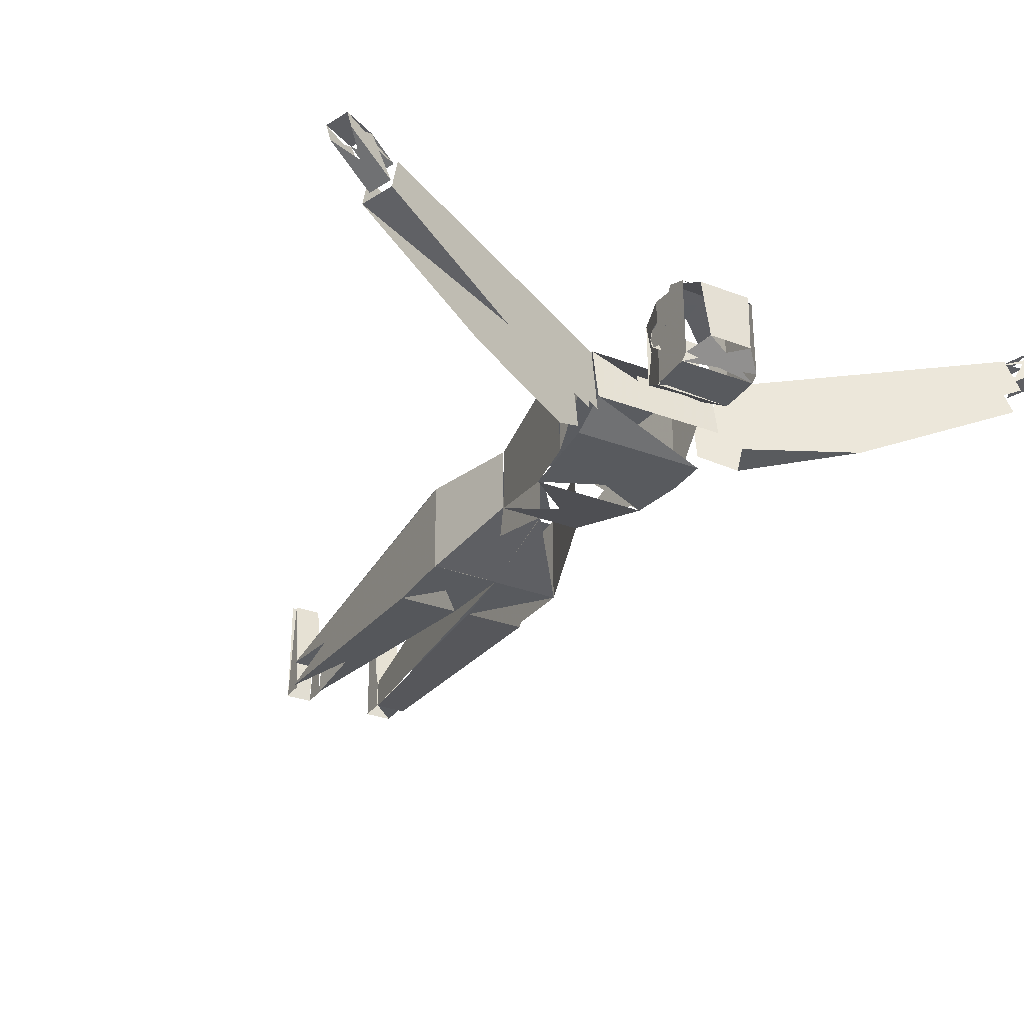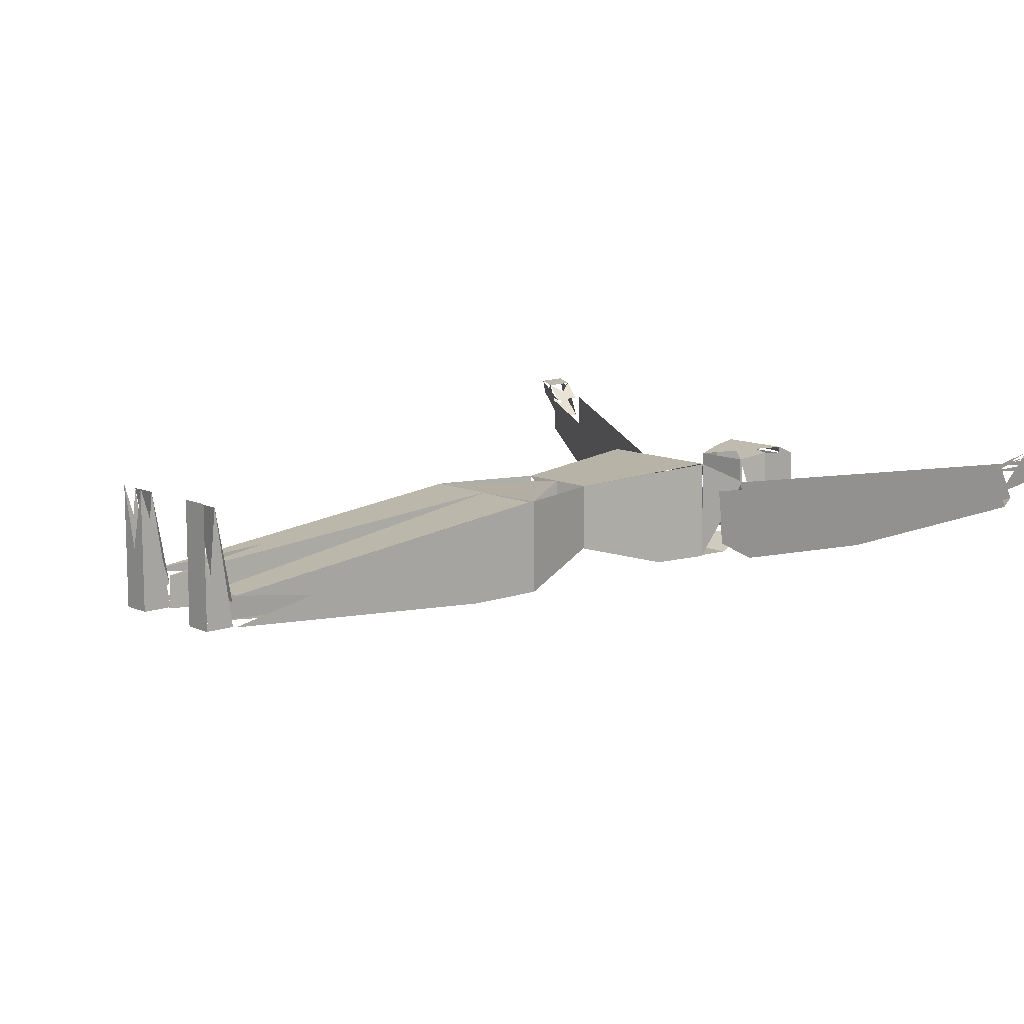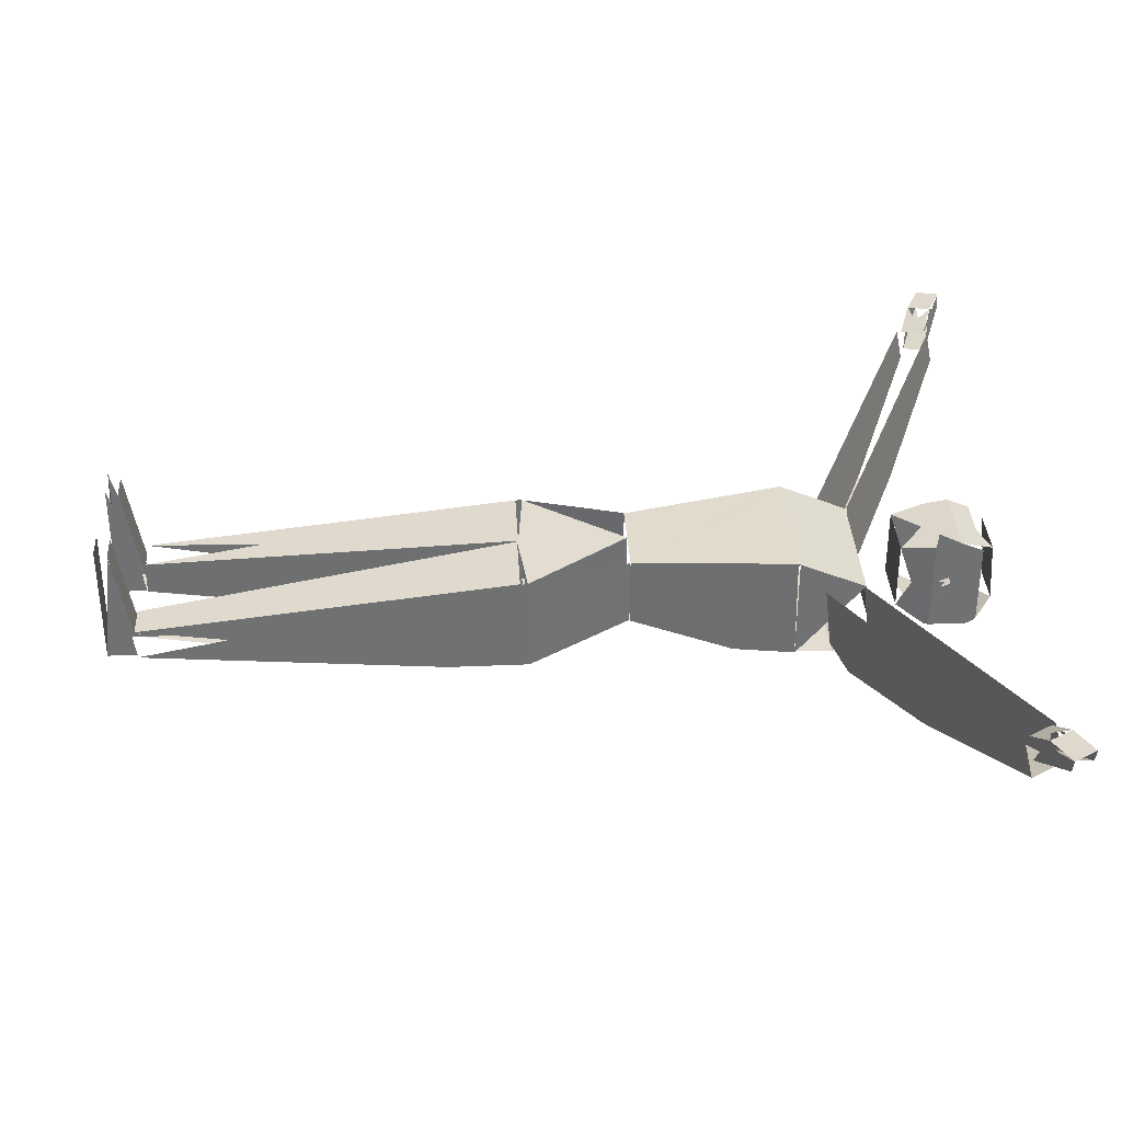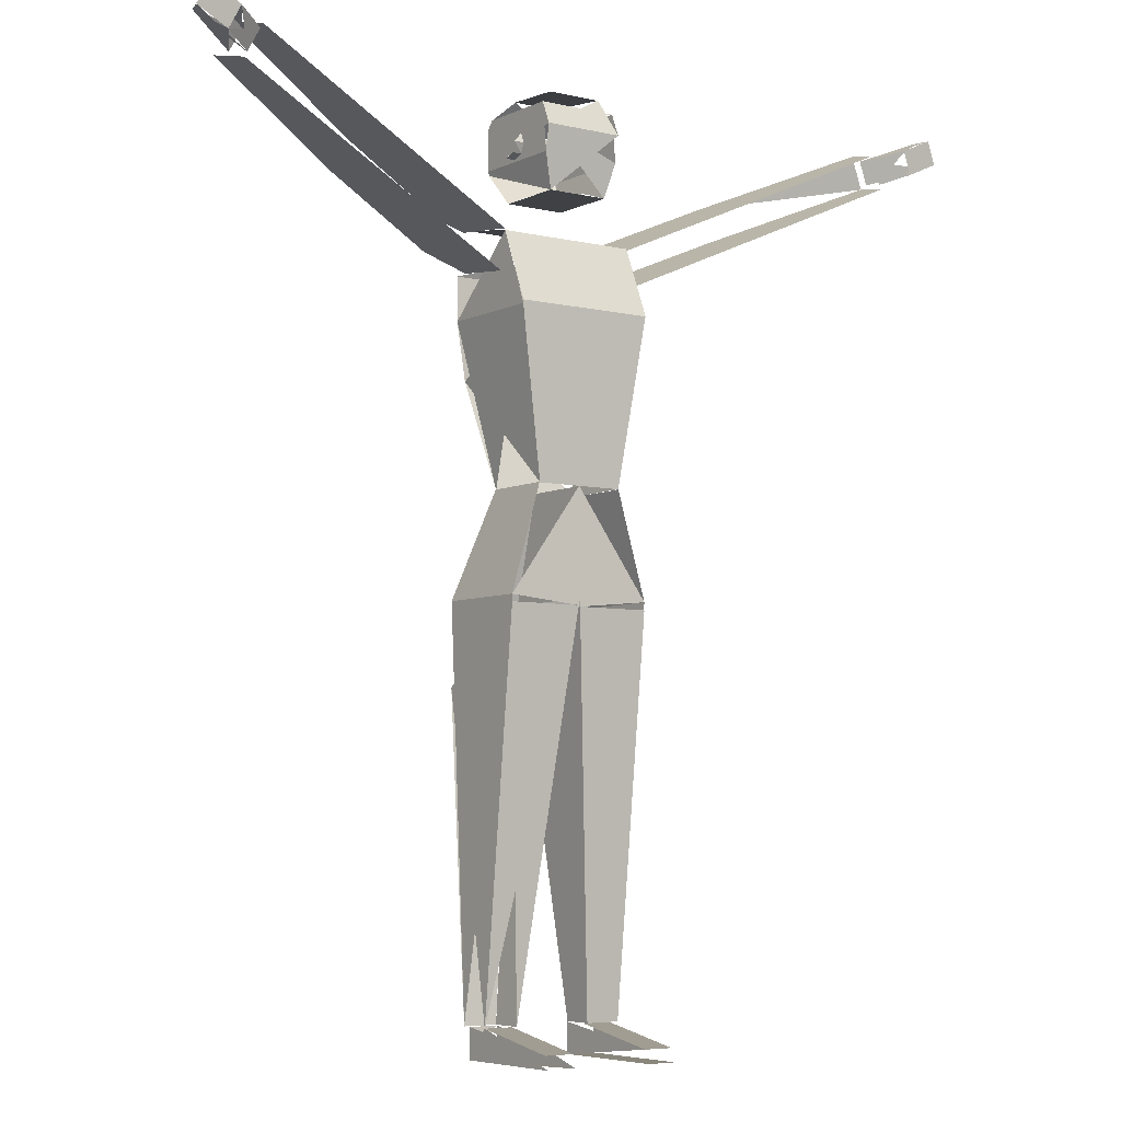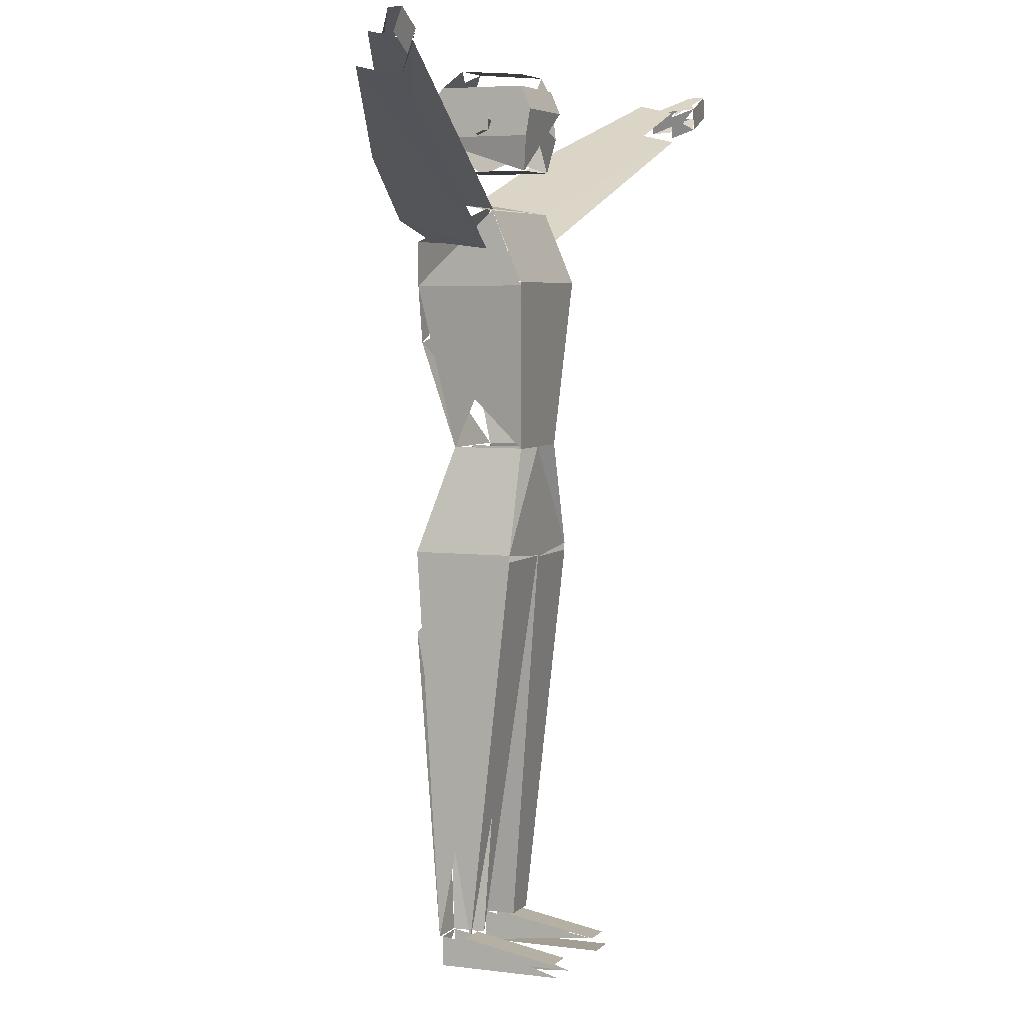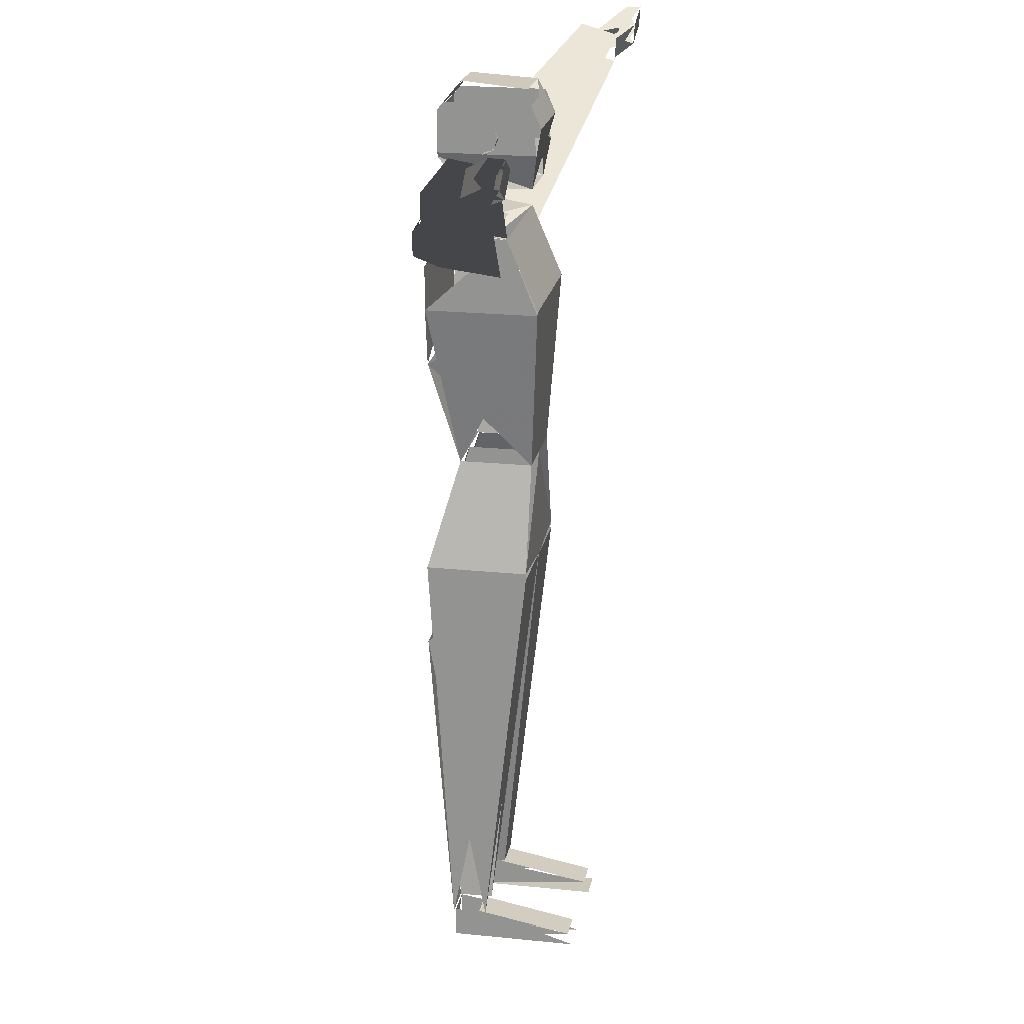
<metadata>
{"format":"obj","ext":"obj","renderer":"f3d","projection":"perspective","resolution":1024,"background":"white","views":[{"elev":-31.0,"azim":151.6,"up":"+Z"},{"elev":11.0,"azim":48.1,"up":"+Z"},{"elev":35.1,"azim":86.8,"up":"+Z"},{"elev":-5.7,"azim":-35.5,"up":"+Y"},{"elev":5.0,"azim":-67.5,"up":"+Y"},{"elev":21.2,"azim":-79.5,"up":"+Y"}]}
</metadata>
<code>
v 0.5047 0.9173 0.1417
v 0.5047 0.9328 0.03797
v 0.4217 0.9173 0.1417
v 0.4217 0.9328 0.03797
v 0.4217 0.9406 0.1317
v 0.4347 0.9536 0.1262
v 0.4399 0.9588 0.05872
v 0.4217 0.9406 0.04419
v 0.5047 0.9406 0.1317
v 0.5047 0.9406 0.04419
v 0.4917 0.9536 0.1262
v 0.4865 0.9588 0.05872
v 0.4228 0.8861 0.03797
v 0.4313 0.855 0.05872
v 0.4313 0.855 0.1313
v 0.4217 0.8904 0.1372
v 0.4217 0.8904 0.03797
v 0.5047 0.8904 0.1372
v 0.5047 0.8904 0.03797
v 0.5035 0.8861 0.03797
v 0.495 0.855 0.05872
v 0.495 0.855 0.1313
v 0.5151 0.8965 0.0941
v 0.5151 0.9069 0.0984
v 0.5151 0.9173 0.0941
v 0.5151 0.9216 0.08372
v 0.5151 0.9173 0.07335
v 0.5151 0.9069 0.06909
v 0.5151 0.8965 0.07335
v 0.5151 0.8922 0.08372
v 0.5047 0.8965 0.0941
v 0.5047 0.9069 0.0984
v 0.5047 0.9173 0.0941
v 0.5047 0.9216 0.08372
v 0.5047 0.9173 0.07335
v 0.5047 0.9069 0.06909
v 0.5047 0.8965 0.07335
v 0.5047 0.8922 0.08372
v 0.5359 0.8135 0.1132
v 0.5359 0.8239 0.05094
v 0.5359 0.7824 0.03019
v 0.3907 0.8135 0.1132
v 0.3907 0.8239 0.05094
v 0.3907 0.7824 0.03019
v 0.3907 0.7409 0.1443
v 0.3907 0.7374 0.03019
v 0.4 0.6786 0.03019
v 0.4171 0.5697 0.05976
v 0.4171 0.5697 0.1339
v 0.3907 0.7374 0.1441
v 0.5359 0.743 0.03019
v 0.5359 0.743 0.1434
v 0.5356 0.7409 0.1443
v 0.5262 0.6786 0.03019
v 0.5097 0.5697 0.05976
v 0.5097 0.5697 0.1339
v 0.4218 0.8965 0.09503
v 0.4218 0.9069 0.09929
v 0.4218 0.9173 0.09503
v 0.4218 0.9216 0.08466
v 0.4218 0.9173 0.07428
v 0.4218 0.9069 0.06998
v 0.4218 0.8965 0.07428
v 0.4218 0.8922 0.08466
v 0.4114 0.8965 0.09503
v 0.4114 0.9069 0.09929
v 0.4114 0.9173 0.09503
v 0.4114 0.9216 0.08466
v 0.4114 0.9173 0.07428
v 0.4114 0.9069 0.06998
v 0.4114 0.8965 0.07428
v 0.4114 0.8922 0.08466
v 0.484 0.8161 0.09763
v 0.484 0.855 0.1002
v 0.484 0.855 0.05872
v 0.484 0.8239 0.05353
v 0.4425 0.8161 0.09763
v 0.4425 0.855 0.1002
v 0.4425 0.855 0.05872
v 0.4425 0.8239 0.05353
v 0.3855 0.4621 0.03019
v 0.4633 0.4621 0.03019
v 0.3855 0.4621 0.1339
v 0.4633 0.4621 0.1339
v 0.4633 0.5702 0.1339
v 0.4166 0.5702 0.1339
v 0.4166 0.5702 0.05981
v 0.4633 0.5702 0.05981
v 0.3855 0.4549 0.1339
v 0.3855 0.0568 0.08979
v 0.4218 0.0568 0.08979
v 0.4625 0.4549 0.1339
v 0.3855 0.3783 0.03019
v 0.4547 0.3783 0.03019
v 0.3855 0.0568 0.05488
v 0.4218 0.0568 0.05488
v 0.5411 0.4615 0.1339
v 0.4632 0.4615 0.1339
v 0.4632 0.5695 0.1339
v 0.5099 0.5695 0.1339
v 0.5411 0.4615 0.03019
v 0.4632 0.4615 0.03019
v 0.5411 0.4536 0.1339
v 0.4641 0.4536 0.1339
v 0.5411 0.05654 0.08907
v 0.5047 0.05654 0.08907
v 0.5099 0.5695 0.06079
v 0.5406 0.4632 0.03019
v 0.4632 0.4632 0.03019
v 0.4632 0.5695 0.06079
v 0.5411 0.3772 0.03019
v 0.5411 0.05654 0.05644
v 0.5047 0.05654 0.05644
v 0.4719 0.3772 0.03019
v 0.4218 0.05613 0.08201
v 0.4218 0.05613 0.05607
v 0.4218 0.025 0.05607
v 0.4218 0.025 0.1858
v 0.4218 0.03797 0.1806
v 0.3907 0.05613 0.08201
v 0.3907 0.05613 0.05607
v 0.3907 0.025 0.05607
v 0.3907 0.025 0.1858
v 0.3907 0.03797 0.1806
v 0.5359 0.05613 0.08201
v 0.5359 0.05613 0.05607
v 0.5359 0.025 0.05607
v 0.5359 0.025 0.1858
v 0.5359 0.03797 0.1806
v 0.5047 0.05613 0.08201
v 0.5047 0.05613 0.05607
v 0.5047 0.025 0.05607
v 0.5047 0.025 0.1858
v 0.5047 0.03797 0.1806
v 0.3538 0.8028 0.02692
v 0.2326 0.859 0.05473
v 0.07402 0.9293 0.1156
v 0.08336 0.9198 0.1562
v 0.3697 0.8352 0.03086
v 0.2485 0.8913 0.05867
v 0.08995 0.9618 0.1196
v 0.09929 0.9522 0.1602
v 0.3903 0.7826 0.04492
v 0.3903 0.775 0.1072
v 0.3902 0.815 0.1138
v 0.3902 0.8239 0.04098
v 0.08564 0.9244 0.1568
v 0.08097 0.9298 0.1313
v 0.02967 0.9515 0.1601
v 0.025 0.9519 0.1759
v 0.05763 0.936 0.1739
v 0.097 0.9476 0.1597
v 0.09234 0.953 0.1342
v 0.04103 0.9746 0.163
v 0.03636 0.975 0.1787
v 0.06904 0.9592 0.1767
v 0.8256 0.9366 0.1572
v 0.8304 0.9419 0.1318
v 0.8821 0.9627 0.1604
v 0.8868 0.963 0.1761
v 0.8539 0.9477 0.1742
v 0.8366 0.9132 0.1544
v 0.8413 0.9186 0.1289
v 0.893 0.9394 0.1575
v 0.8978 0.9396 0.1733
v 0.8648 0.9244 0.1714
v 0.5508 0.8289 0.02905
v 0.673 0.883 0.05659
v 0.8329 0.9506 0.1171
v 0.8235 0.9412 0.1578
v 0.5661 0.7963 0.025
v 0.6883 0.8503 0.05255
v 0.8482 0.9179 0.1131
v 0.8388 0.9085 0.1538
v 0.5358 0.821 0.03636
v 0.5358 0.8116 0.1128
v 0.5352 0.7718 0.1063
v 0.5352 0.7799 0.0402
f 20 14 13
f 22 15 14
f 21 15 14
f 12 7 6
f 11 7 6
f 19 4 2
f 15 16 17
f 31 38 30
f 23 38 30
f 38 37 29
f 30 37 29
f 55 48 47
f 54 48 47
f 65 72 64
f 57 72 64
f 59 66 58
f 63 70 62
f 77 76 80
f 73 76 80
f 79 74 78
f 75 74 78
f 81 83 86
f 87 83 86
f 82 85 84
f 91 92 89
f 90 92 89
f 96 95 93
f 94 95 93
f 97 107 100
f 99 102 98
f 106 105 103
f 104 105 103
f 113 114 111
f 112 114 111
f 120 124 119
f 115 124 119
f 122 121 116
f 123 122 117
f 118 122 117
f 130 134 129
f 125 134 129
f 133 132 127
f 128 132 127
f 144 138 137
f 136 139 135
f 142 140 141
f 154 153 148
f 149 153 148
f 156 155 150
f 151 155 150
f 164 163 158
f 159 163 158
f 166 165 160
f 161 165 160
f 176 170 169
f 174 172 173
f 19 10 9
f 19 9 1
f 18 10 9
f 18 2 10
f 18 19 2
f 21 13 20
f 22 14 21
f 21 22 15
f 3 22 18
f 1 16 15
f 1 3 16
f 11 3 1
f 9 5 3
f 12 6 11
f 11 12 7
f 4 12 10
f 2 8 7
f 20 4 2
f 19 17 4
f 19 13 17
f 16 5 8
f 16 8 4
f 16 4 17
f 17 5 8
f 17 3 5
f 15 17 13
f 22 20 19
f 22 19 18
f 18 21 20
f 30 28 27
f 30 27 26
f 30 26 25
f 30 25 24
f 23 26 25
f 23 27 26
f 23 28 27
f 23 29 28
f 31 30 23
f 23 31 38
f 32 23 24
f 24 32 31
f 31 34 33
f 31 35 34
f 31 36 35
f 31 37 36
f 38 36 35
f 38 35 34
f 38 34 33
f 38 33 32
f 39 52 51
f 42 53 52
f 42 52 39
f 39 45 53
f 39 42 45
f 43 39 40
f 40 43 42
f 44 40 41
f 54 46 44
f 54 44 41
f 51 46 44
f 51 47 46
f 53 50 49
f 53 49 56
f 56 45 50
f 56 53 45
f 42 46 50
f 48 50 46
f 47 49 50
f 53 55 54
f 53 54 51
f 52 55 54
f 52 56 55
f 64 62 61
f 64 61 60
f 64 60 59
f 64 59 58
f 57 60 59
f 57 61 60
f 57 62 61
f 57 63 62
f 65 64 57
f 57 65 72
f 66 57 58
f 65 67 68
f 65 68 69
f 65 69 70
f 65 70 71
f 72 69 70
f 72 68 69
f 72 67 68
f 72 66 67
f 77 73 76
f 73 80 77
f 79 75 74
f 75 78 79
f 81 82 94
f 81 86 87
f 95 89 83
f 95 83 81
f 93 89 83
f 93 90 89
f 82 91 96
f 82 92 91
f 88 84 82
f 83 92 84
f 83 84 85
f 81 88 82
f 96 93 94
f 94 96 95
f 97 98 104
f 97 99 98
f 101 107 100
f 101 100 97
f 97 108 107
f 105 101 97
f 103 111 101
f 103 112 111
f 102 113 106
f 102 106 104
f 98 113 106
f 98 114 113
f 110 102 98
f 99 109 102
f 99 110 109
f 108 114 102
f 109 101 111
f 106 103 104
f 109 107 108
f 108 109 110
f 119 117 116
f 115 118 117
f 120 119 115
f 115 120 124
f 120 122 123
f 124 121 122
f 129 127 126
f 130 129 125
f 125 130 134
f 133 127 128
f 128 133 132
f 134 131 132
f 144 137 136
f 144 136 135
f 144 135 143
f 143 137 136
f 143 138 137
f 143 144 138
f 145 139 140
f 145 140 141
f 145 141 142
f 142 139 140
f 142 146 139
f 142 145 146
f 151 149 148
f 147 150 149
f 152 151 147
f 147 152 156
f 156 150 151
f 151 156 155
f 152 154 155
f 156 153 154
f 161 159 158
f 157 160 159
f 162 161 157
f 157 162 166
f 166 160 161
f 161 166 165
f 162 164 165
f 166 163 164
f 176 169 168
f 176 168 167
f 175 170 169
f 175 176 170
f 173 168 169
f 177 171 172
f 177 172 173
f 177 173 174
f 174 171 172
f 174 178 171
f 174 177 178

</code>
